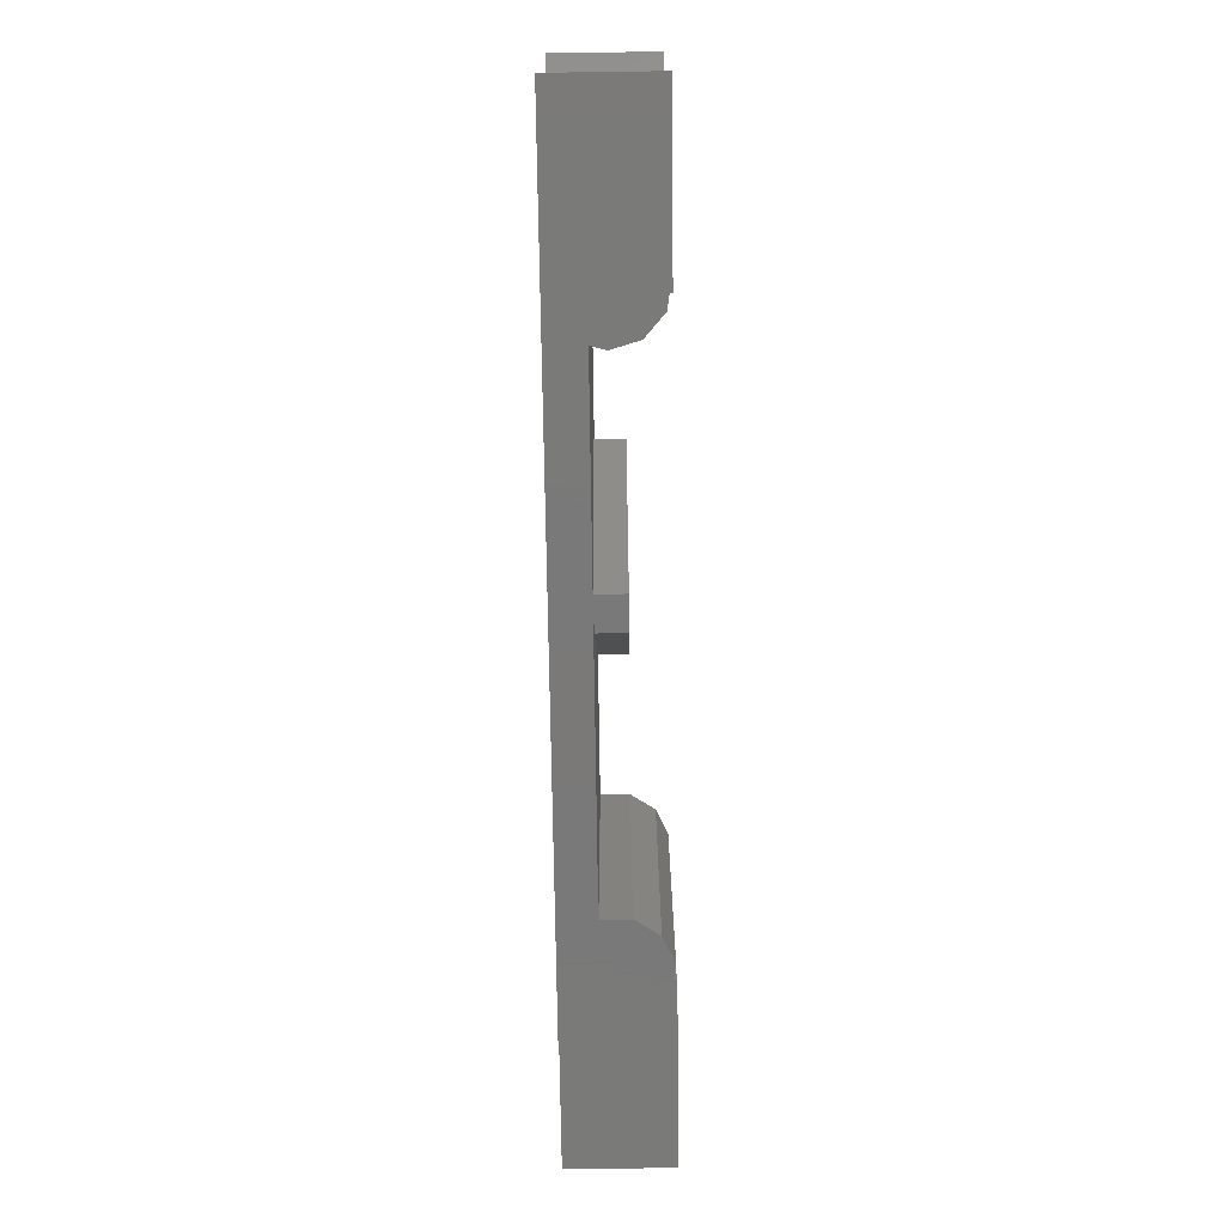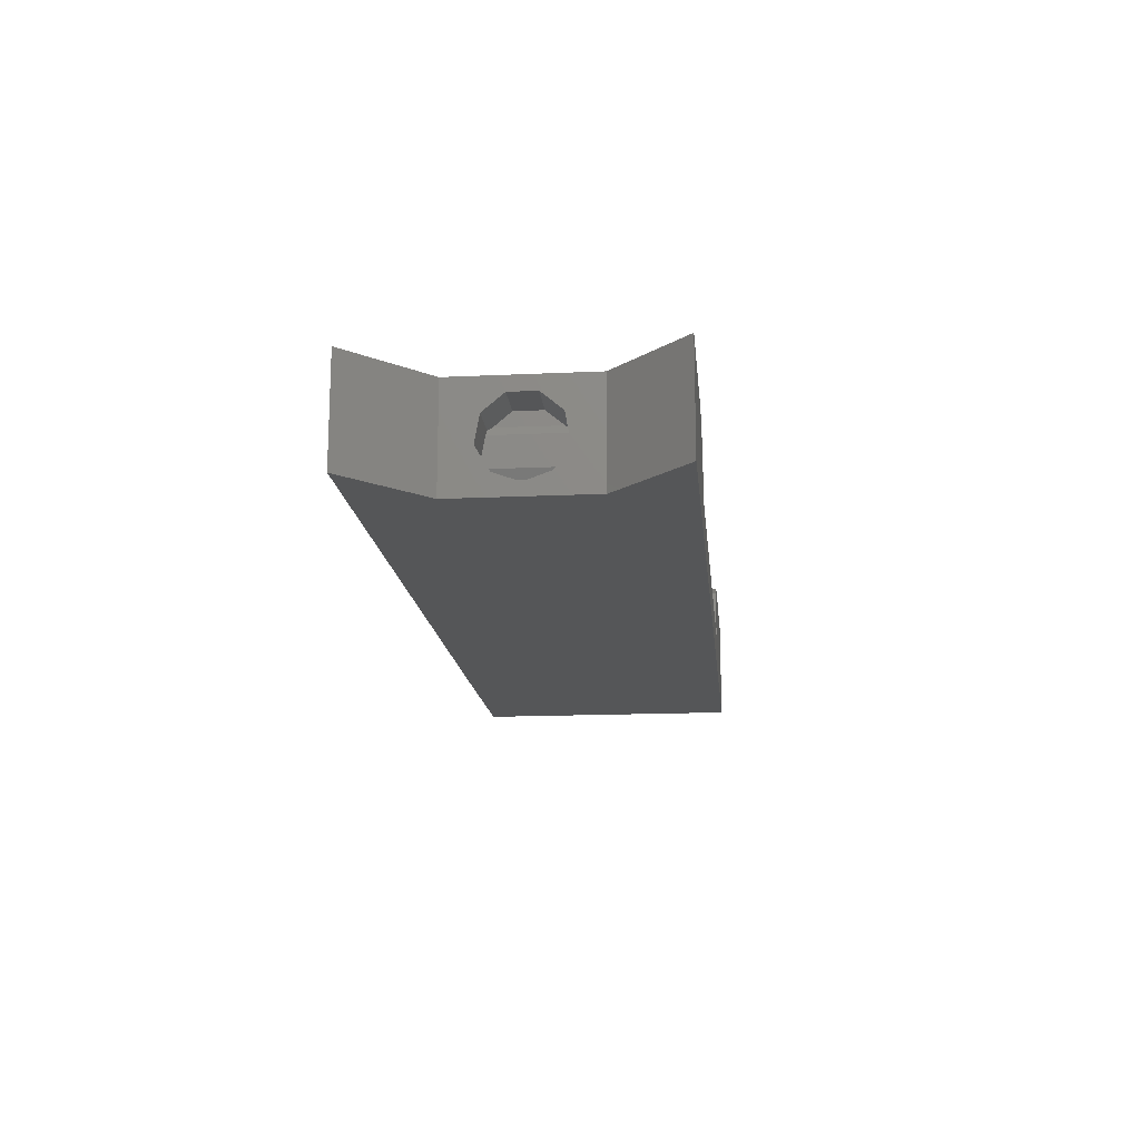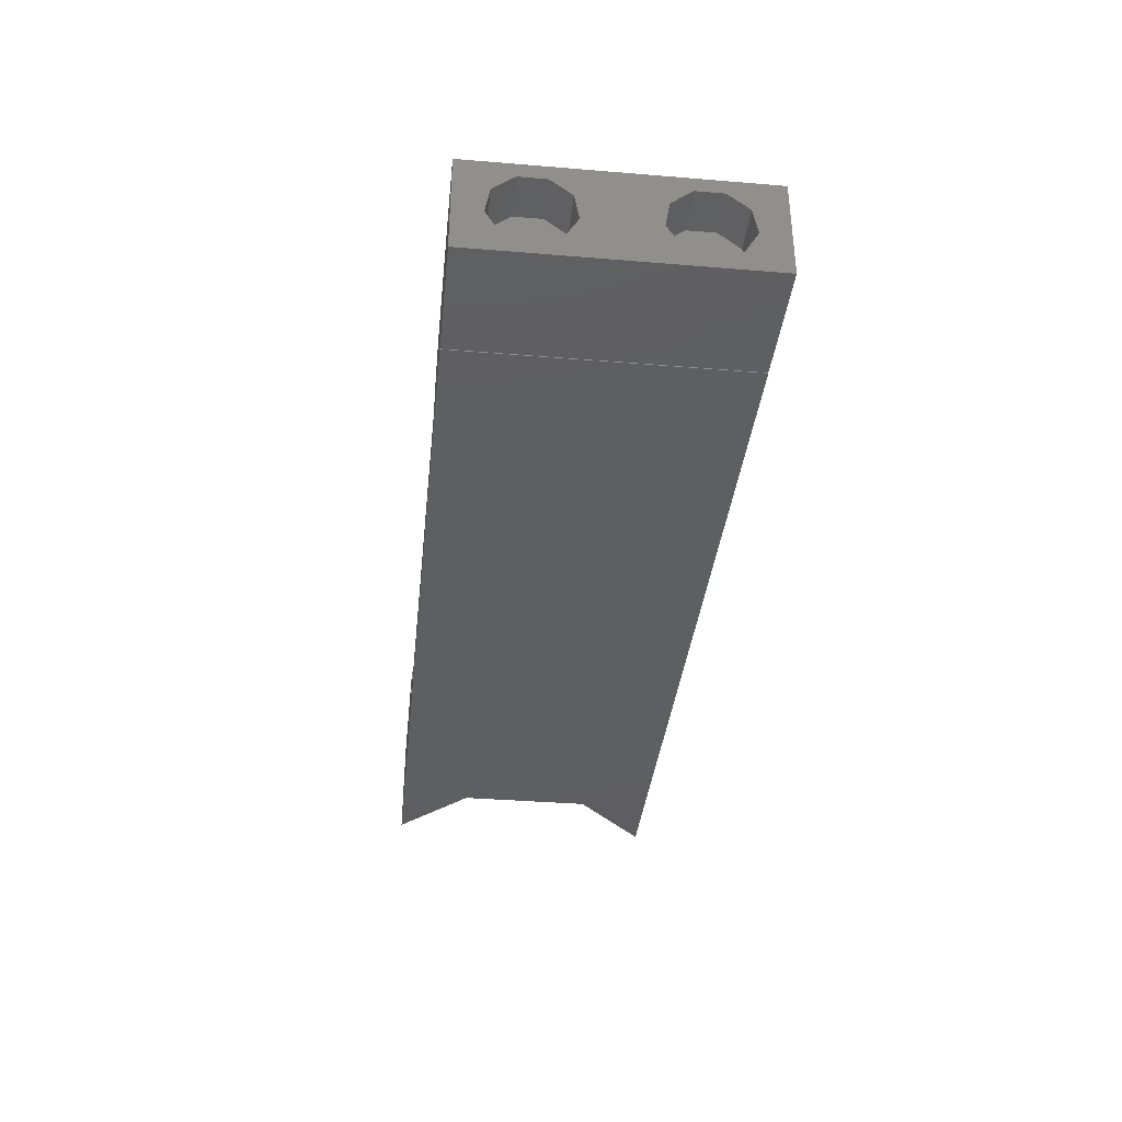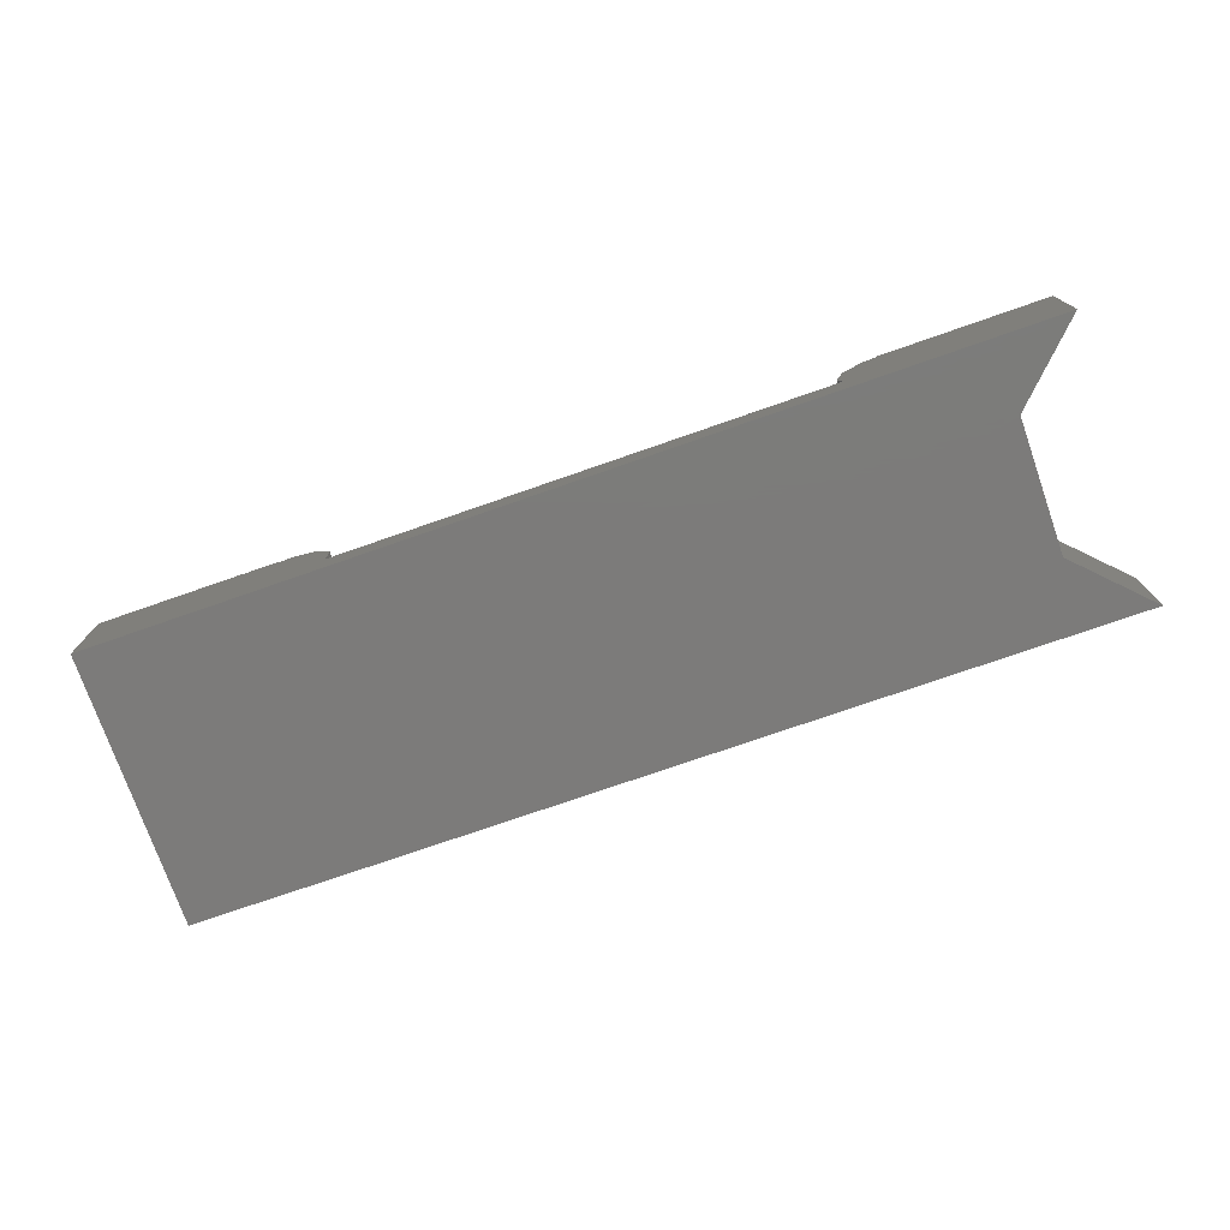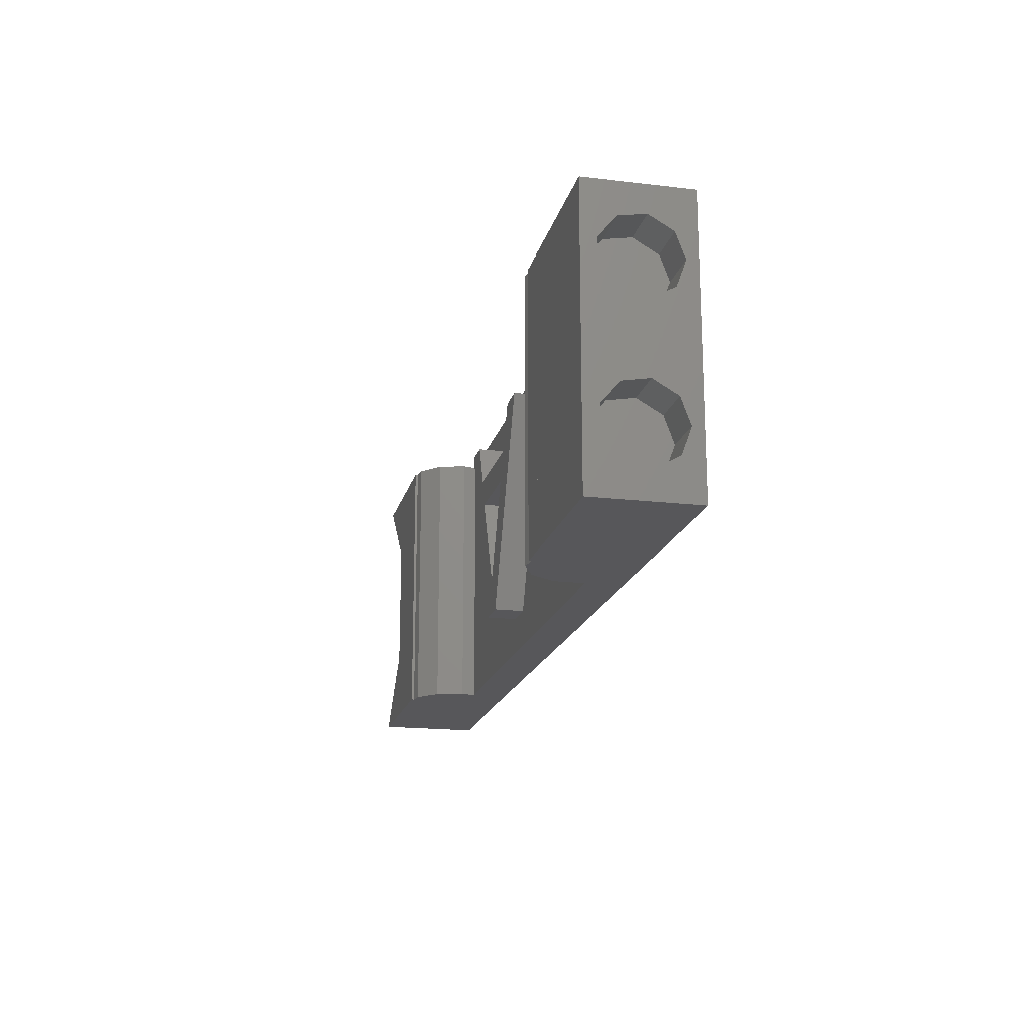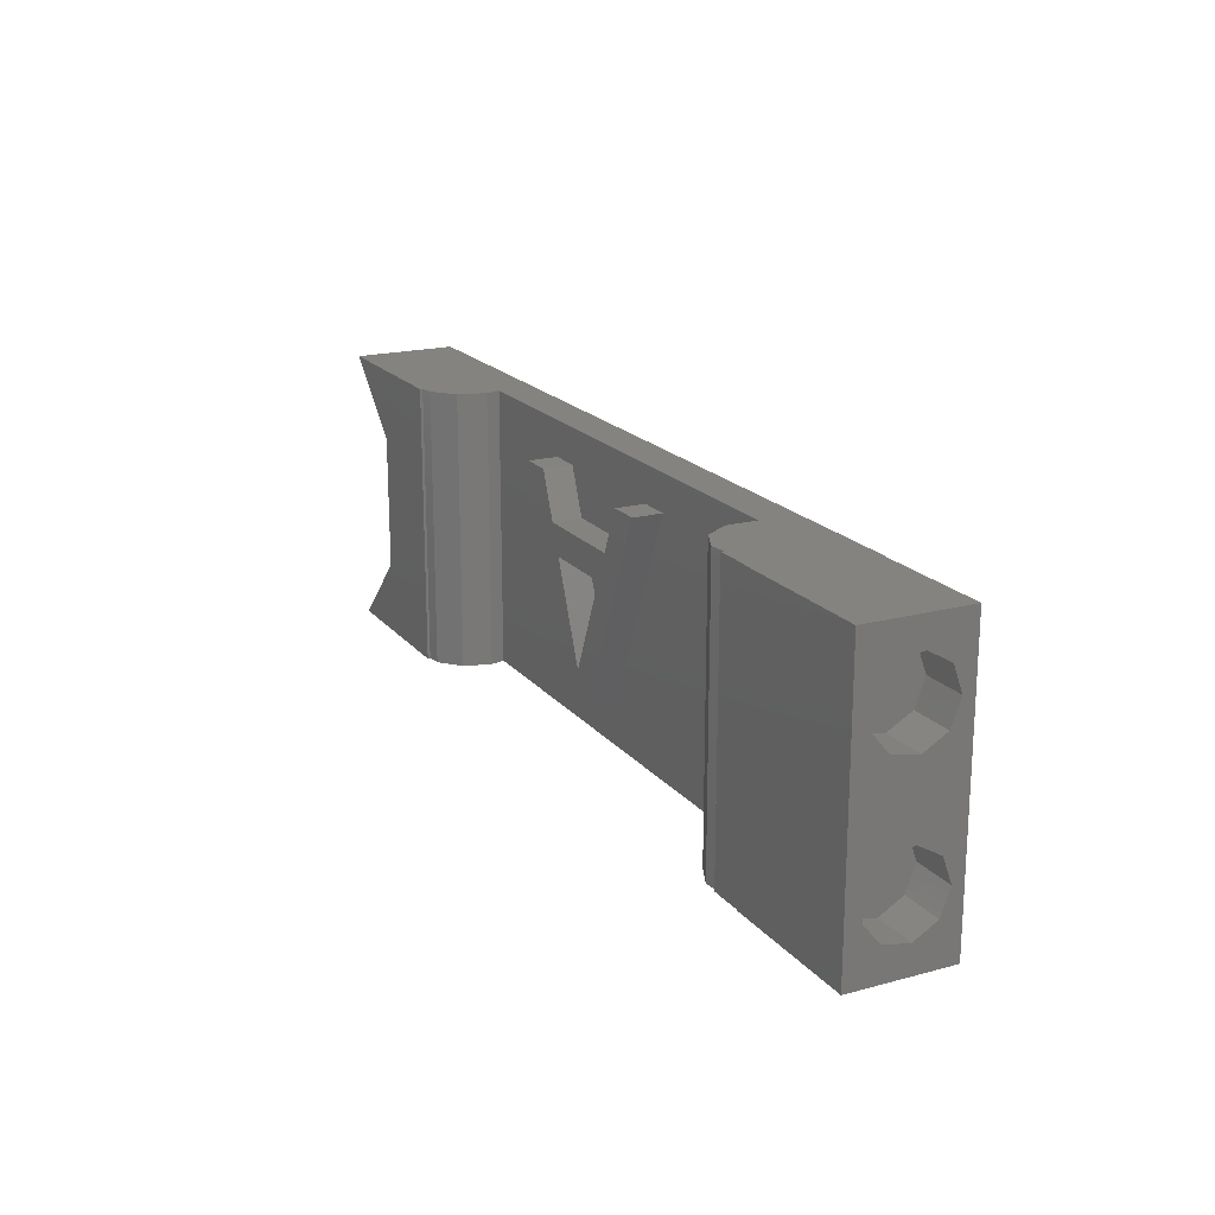
<metadata>
{"format":"stl","ext":"stl","renderer":"f3d","projection":"perspective","resolution":1024,"background":"white","views":[{"elev":-72.6,"azim":-89.2,"up":"+Y"},{"elev":-15.8,"azim":-84.5,"up":"+Z"},{"elev":-36.8,"azim":83.9,"up":"+Z"},{"elev":-74.9,"azim":-160.8,"up":"+Z"},{"elev":-18.0,"azim":77.0,"up":"+Y"},{"elev":19.0,"azim":63.1,"up":"+Y"}]}
</metadata>
<code>
# stl→obj: 160 verts, 320 faces
v -7.358 9.5 0.9861
v -14.89 9.5 -3.5
v -6.292 9.5 2.645
v -14.89 9.5 3.5
v -3.49 9.5 3.5
v -4.498 9.5 3.464
v 41.01 9.5 -3.5
v 41.01 9.5 -3.45
v -7.358 9.5 -2.109e-15
v -3.49 9.5 -2.109e-15
v -3.49 9.5 -1
v 36.51 9.5 -1
v 36.51 9.5 -2.109e-15
v 39.5 9.5 -2.109e-15
v 38.94 9.5 1.892
v 39 9.5 3.5
v 37.45 9.5 3.184
v 36.51 9.5 3.319
v 36.51 9.5 3.5
v 39 9.5 3.55
v 49 9.5 3.55
v 49 9.5 -3.45
v -3.49 9.5 3.319
v -9.99 -4.596 3.5
v -3.49 -9.5 3.5
v -9.99 4.596 3.5
v -14.89 -9.5 3.5
v -9.99 4.596 -3.5
v 41.01 -9.5 -3.5
v -9.99 -4.596 -3.5
v -14.89 -9.5 -3.5
v 41.01 -9.5 -3.45
v 49 -9.5 -3.45
v 49 -5 -2.67
v 49 3.284 -2.045
v 49 2.371 -0.4636
v 49 -2.688 1.335
v 49 -9.5 3.55
v 49 -7.629 -0.4636
v 49 -7.312 1.335
v 49 -2.371 -0.4636
v 49 5 -2.67
v 49 -5.913 2.509
v 49 5.913 2.509
v 49 7.312 1.335
v 49 -4.087 2.509
v 49 -3.284 -2.045
v 49 -6.716 -2.045
v 49 6.716 -2.045
v 49 4.087 2.509
v 49 2.688 1.335
v 49 7.629 -0.4636
v 39 -9.5 3.55
v 39 -9.5 3.5
v 36.51 -9.5 3.5
v 36.51 -9.5 3.319
v 36.51 -9.5 2.109e-15
v 35.5 9.5 3.464
v 35.5 -9.5 3.464
v 32.64 9.5 -0.9861
v 32.64 9.5 0.9861
v 32.65 9.5 -1
v 33.71 9.5 2.645
v 15.36 -7 -1
v -0.7936 -9.5 -1
v 32.65 -9.5 -1
v -0.7936 9.5 -1
v 13.78 -7 -1
v 10.24 7.1 -1
v 19.2 2 -1
v 12.3 2 -1
v 19.2 4 -1
v 15.85 -6.801 -1
v 8.081 7.1 -1
v 11.49 4 -1
v -2.546 9.5 3.184
v -1.056 9.5 1.892
v -0.5 9.5 -2.109e-15
v -3.49 -9.5 3.319
v -2.546 -9.5 3.184
v -3.49 -9.5 2.109e-15
v -7.358 -9.5 2.109e-15
v 38.94 -9.5 -1.892
v 35.5 -9.5 -3.464
v 33.71 -9.5 -2.645
v -4.498 -9.5 -3.464
v 37.45 -9.5 -3.184
v 39.5 -9.5 2.109e-15
v -6.292 -9.5 -2.645
v -7.358 -9.5 -0.9861
v -1.056 -9.5 -1.892
v -2.546 -9.5 -3.184
v -9.99 -2.629 -0.4636
v -9.99 -2.312 1.335
v -9.99 2.629 -0.4636
v -9.99 0.9132 2.509
v -9.99 -0.9132 2.509
v -9.99 -1.716 -2.045
v -9.99 0 -2.67
v -9.99 2.312 1.335
v -9.99 1.716 -2.045
v 46 -7.629 -0.4636
v 46 -7.312 1.335
v 46 -6.716 -2.045
v 46 -5 -2.67
v 46 -3.284 -2.045
v 46 -2.371 -0.4636
v 46 -2.688 1.335
v 46 -4.087 2.509
v 46 -5.913 2.509
v 46 2.371 -0.4636
v 46 2.688 1.335
v 46 3.284 -2.045
v 46 5 -2.67
v 46 6.716 -2.045
v 46 7.629 -0.4636
v 46 7.312 1.335
v 46 5.913 2.509
v 46 4.087 2.509
v 32.64 -9.5 0.9861
v 32.64 -9.5 -0.9861
v 33.71 -9.5 2.645
v -0.5 -9.5 2.109e-15
v 10.24 7.1 1
v 11.49 4 1
v 8.081 7.1 1
v 13.78 -7 1
v 16.09 -7 1
v 16.09 -7 -1
v 14.47 -7 1
v 14.95 -4.562 -1
v 12.3 2 1
v 14.95 -4.562 1
v 17.74 2 -1
v 17.74 2 1
v 18.58 4 -1
v 18.58 4 1
v -1.056 -9.5 1.892
v -7.134 2.312 1.335
v -6.99 2.044 1.56
v -6.99 0.9132 2.509
v -6.99 -0.9132 2.509
v -7.358 2.629 -0.4636
v -7.358 2.374 0.9861
v -6.99 1.716 -2.045
v -6.99 1.997 -1.56
v -7.358 2.328 -0.9861
v -6.99 0 -2.67
v -6.99 -1.716 -2.045
v -7.358 -2.328 -0.9861
v -6.99 -1.997 -1.56
v -7.358 -2.629 -0.4636
v -7.358 -2.374 0.9861
v -7.134 -2.312 1.335
v -6.99 -2.044 1.56
v 14 -6.8 1
v 19.9 7.1 1
v 22.07 7.1 1
v 22.07 7.1 -1
v 19.9 7.1 -1
f 1 2 3
f 4 5 6
f 4 6 3
f 4 3 2
f 7 2 8
f 2 1 9
f 9 10 2
f 2 10 11
f 2 11 12
f 12 13 14
f 15 16 14
f 17 18 19
f 17 19 16
f 17 16 15
f 16 20 14
f 14 20 21
f 14 21 22
f 14 22 12
f 12 22 8
f 12 8 2
f 6 5 23
f 24 25 5
f 5 4 26
f 24 5 26
f 27 25 24
f 2 28 26
f 4 2 26
f 2 7 28
f 28 7 29
f 30 29 31
f 28 29 30
f 32 29 7
f 8 32 7
f 32 8 33
f 33 8 22
f 34 33 22
f 35 36 37
f 38 33 39
f 38 39 40
f 41 42 35
f 21 38 43
f 44 45 21
f 21 43 46
f 42 47 22
f 47 34 22
f 35 37 41
f 39 33 48
f 49 42 22
f 46 37 36
f 50 46 51
f 21 46 50
f 52 49 22
f 21 50 44
f 21 45 22
f 45 52 22
f 34 48 33
f 36 51 46
f 40 43 38
f 41 47 42
f 20 53 38
f 21 20 38
f 54 53 16
f 16 53 20
f 19 55 54
f 16 19 54
f 19 18 55
f 55 18 56
f 55 56 57
f 58 59 56
f 17 58 18
f 18 58 56
f 60 61 62
f 62 61 63
f 62 63 58
f 62 58 17
f 62 17 15
f 13 15 14
f 62 15 13
f 12 62 13
f 64 65 66
f 12 67 62
f 64 68 65
f 68 67 65
f 11 67 12
f 62 67 69
f 70 71 66
f 62 72 66
f 62 69 72
f 72 70 66
f 71 73 66
f 73 64 66
f 69 67 74
f 75 72 69
f 68 74 67
f 9 1 10
f 10 1 3
f 10 3 6
f 10 6 76
f 10 76 77
f 10 77 78
f 10 78 67
f 10 67 11
f 76 6 23
f 79 80 23
f 80 76 23
f 79 23 5
f 81 79 25
f 25 79 5
f 25 27 31
f 82 25 31
f 83 29 32
f 84 85 86
f 54 55 33
f 83 87 29
f 38 54 33
f 88 83 33
f 83 32 33
f 55 88 33
f 55 57 88
f 66 65 85
f 29 84 31
f 29 87 84
f 89 90 31
f 82 81 25
f 85 65 91
f 86 89 31
f 85 91 92
f 84 86 31
f 92 86 85
f 90 82 31
f 53 54 38
f 30 31 24
f 24 31 27
f 93 30 94
f 95 26 28
f 24 26 96
f 24 96 97
f 24 97 94
f 24 94 30
f 98 30 93
f 30 98 99
f 30 99 28
f 100 26 95
f 101 95 28
f 96 26 100
f 101 28 99
f 39 102 40
f 40 102 103
f 48 104 39
f 39 104 102
f 48 34 105
f 104 48 105
f 105 34 47
f 106 105 47
f 106 47 41
f 107 106 41
f 107 41 37
f 108 107 37
f 37 46 108
f 108 46 109
f 46 43 109
f 109 43 110
f 40 103 43
f 43 103 110
f 36 111 51
f 51 111 112
f 35 113 36
f 36 113 111
f 35 42 114
f 113 35 114
f 114 42 49
f 115 114 49
f 115 49 52
f 116 115 52
f 116 52 45
f 117 116 45
f 45 44 117
f 117 44 118
f 44 50 118
f 118 50 119
f 51 112 50
f 50 112 119
f 120 121 85
f 87 120 84
f 84 120 85
f 83 120 87
f 57 120 83
f 88 57 83
f 59 120 56
f 122 120 59
f 57 56 120
f 63 122 59
f 58 63 59
f 121 60 66
f 121 66 85
f 66 60 62
f 120 122 61
f 61 122 63
f 121 120 60
f 60 120 61
f 123 91 65
f 67 123 65
f 78 123 67
f 75 69 124
f 125 75 124
f 124 69 126
f 126 69 74
f 74 68 126
f 126 68 127
f 128 64 129
f 130 64 128
f 127 64 130
f 68 64 127
f 131 71 132
f 73 71 131
f 133 131 132
f 134 71 70
f 134 135 132
f 132 71 134
f 75 125 136
f 75 136 72
f 136 125 137
f 77 138 123
f 78 77 123
f 76 80 138
f 77 76 138
f 82 90 89
f 92 82 86
f 86 82 89
f 91 82 92
f 123 81 91
f 81 82 91
f 138 81 123
f 79 138 80
f 79 81 138
f 139 140 100
f 100 140 141
f 100 141 96
f 141 142 96
f 96 142 97
f 95 143 144
f 139 95 144
f 139 100 95
f 101 145 146
f 143 101 147
f 147 101 146
f 95 101 143
f 99 148 145
f 101 99 145
f 149 148 99
f 98 149 99
f 150 151 149
f 150 149 98
f 150 98 152
f 98 93 152
f 153 152 93
f 153 93 154
f 93 94 154
f 155 154 142
f 142 154 94
f 142 94 97
f 103 102 104
f 106 103 105
f 105 103 104
f 107 103 106
f 108 103 107
f 109 103 108
f 110 103 109
f 112 111 113
f 115 112 114
f 114 112 113
f 116 112 115
f 117 112 116
f 118 112 117
f 119 112 118
f 124 126 127
f 137 125 135
f 156 124 127
f 130 156 127
f 135 125 132
f 156 125 124
f 156 132 125
f 156 133 132
f 157 156 130
f 158 157 128
f 128 157 130
f 158 128 129
f 159 158 129
f 131 134 73
f 73 134 70
f 72 136 160
f 72 160 70
f 70 160 159
f 70 159 73
f 73 159 129
f 73 129 64
f 156 157 133
f 137 160 136
f 137 157 160
f 133 157 135
f 134 133 135
f 157 137 135
f 133 134 131
f 140 155 141
f 141 155 142
f 153 154 144
f 144 154 155
f 144 155 140
f 144 140 139
f 152 153 150
f 150 153 144
f 150 144 143
f 150 143 147
f 150 147 151
f 151 147 146
f 145 148 146
f 146 148 149
f 146 149 151
f 159 160 158
f 158 160 157

</code>
